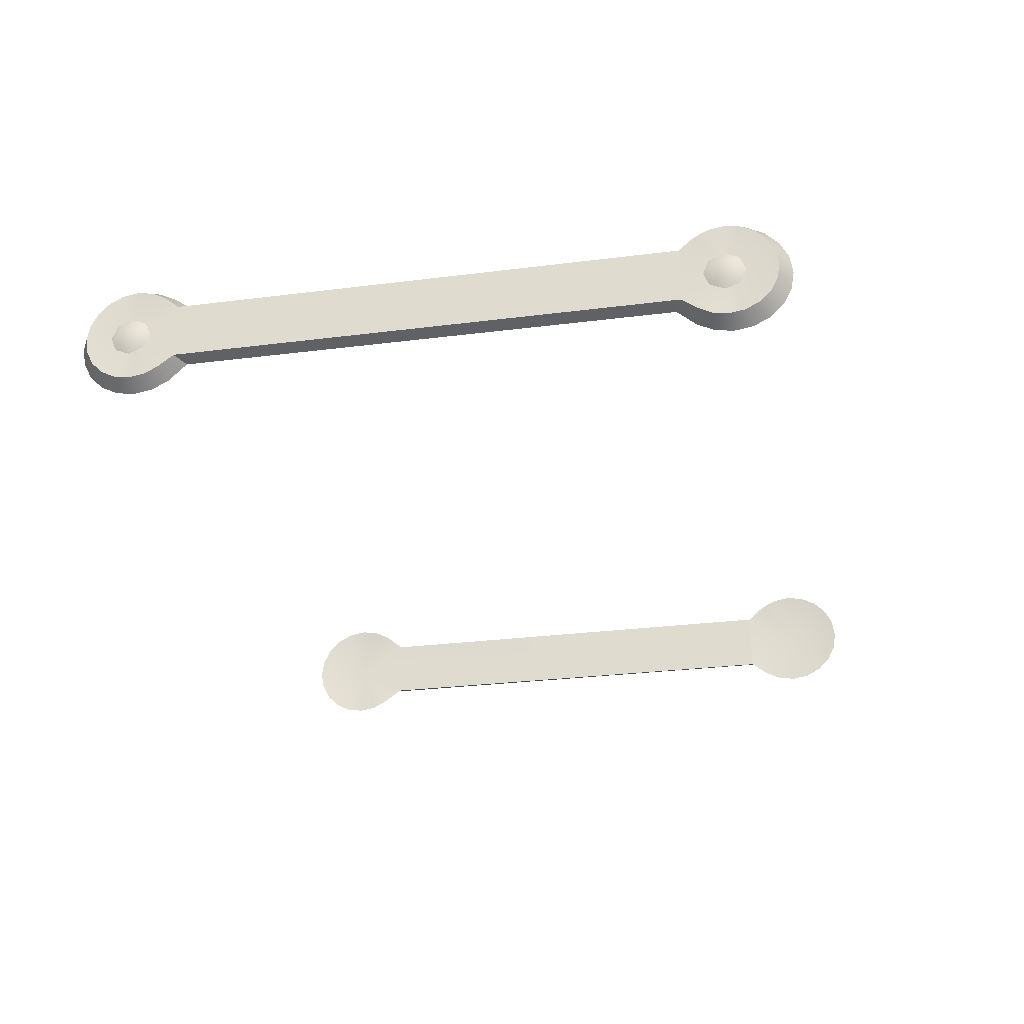
<metadata>
{"format":"obj","ext":"obj","renderer":"f3d","projection":"perspective","resolution":1024,"background":"white","views":[{"elev":-27.6,"azim":-78.9,"up":"+Y"}]}
</metadata>
<code>
g ConnectingRod_Body_LOD0
v -6.504 -1.699e-06 4.184
v -6.433 0.1543 4.184
v -6.433 0.1091 4.293
v -6.433 0.1091 4.075
v -6.433 -1.699e-06 4.03
v -6.433 -0.1091 4.075
v -6.433 -0.1543 4.184
v -6.433 -0.1091 4.293
v -6.433 -1.699e-06 4.338
v -6.45 0.3408 -0.08041
v -6.45 0.291 -0.1781
v -6.335 0.3449 -0.2173
v -6.335 0.4041 -0.101
v -6.335 0.2526 -0.3095
v -6.45 0.2135 -0.2557
v -6.45 0.3579 0.0279
v -6.335 0.4246 0.0279
v -6.45 0.3408 0.1362
v -6.335 0.4041 0.1568
v -6.45 0.291 0.2339
v -6.335 0.3449 0.2731
v -6.443 0.2068 0.3376
v -6.351 0.2374 0.4056
v -6.45 0.2135 -0.2557
v -6.45 0.1158 -0.3054
v -6.335 0.1363 -0.3688
v -6.335 0.2526 -0.3095
v -6.335 0.007449 -0.3892
v -6.45 0.007449 -0.3226
v -6.335 -0.1214 -0.3688
v -6.45 -0.1009 -0.3054
v -6.335 -0.2377 -0.3095
v -6.45 -0.1986 -0.2557
v -6.45 -0.1986 -0.2557
v -6.45 -0.2761 -0.1781
v -6.335 -0.33 -0.2173
v -6.335 -0.2377 -0.3095
v -6.335 -0.3892 -0.101
v -6.45 -0.3259 -0.08041
v -6.335 -0.4097 0.0279
v -6.45 -0.343 0.0279
v -6.335 -0.3892 0.1568
v -6.45 -0.3259 0.1362
v -6.335 -0.33 0.2731
v -6.45 -0.2761 0.2339
v -6.351 -0.2225 0.4056
v -6.443 -0.1919 0.3376
v -6.45 0.291 -0.1781
v -6.45 0.3408 -0.08041
v -6.432 0.007449 0.0279
v -6.45 0.2135 -0.2557
v -6.45 0.1158 -0.3054
v -6.45 0.007449 -0.3226
v -6.45 -0.1009 -0.3054
v -6.45 -0.1986 -0.2557
v -6.45 -0.2761 -0.1781
v -6.45 -0.3259 -0.08041
v -6.45 -0.343 0.0279
v -6.45 -0.3259 0.1362
v -6.45 -0.2761 0.2339
v -6.443 -0.1919 0.3376
v -6.443 0.2068 0.3376
v -6.45 0.291 0.2339
v -6.45 0.3408 0.1362
v -6.45 0.3579 0.0279
v -6.443 0.205 3.884
v -6.443 -0.1901 3.884
v -6.335 0.4041 -0.101
v -6.335 0.3449 -0.2173
v -6.377 0.007449 0.0279
v -6.335 0.2526 -0.3095
v -6.335 0.1363 -0.3688
v -6.335 0.007449 -0.3892
v -6.335 -0.1214 -0.3688
v -6.335 -0.2377 -0.3095
v -6.335 -0.33 -0.2173
v -6.335 -0.3892 -0.101
v -6.335 -0.4097 0.0279
v -6.335 -0.3892 0.1568
v -6.335 -0.33 0.2731
v -6.351 -0.2225 0.4056
v -6.351 0.2374 0.4056
v -6.335 0.3449 0.2731
v -6.335 0.4041 0.1568
v -6.335 0.4246 0.0279
v -6.352 -0.224 3.842
v -6.352 0.2389 3.842
v -6.351 -0.2225 0.4056
v -6.443 -0.1919 0.3376
v -6.443 -0.1901 3.884
v -6.352 -0.224 3.842
v -6.443 0.2068 0.3376
v -6.351 0.2374 0.4056
v -6.352 0.2389 3.842
v -6.443 0.205 3.884
v -6.449 -0.3266 4.303
v -6.449 -0.2773 4.401
v -6.333 -0.3293 4.462
v -6.334 -0.3888 4.346
v -6.332 -0.2371 4.554
v -6.448 -0.1998 4.48
v -6.45 -0.3429 4.194
v -6.335 -0.4096 4.218
v -6.451 -0.3249 4.086
v -6.336 -0.3896 4.089
v -6.452 -0.2746 3.989
v -6.337 -0.3307 3.972
v -6.443 -0.1901 3.884
v -6.352 -0.224 3.842
v -6.448 -0.1998 4.48
v -6.448 -0.1016 4.53
v -6.332 -0.1211 4.613
v -6.332 -0.2371 4.554
v -6.332 0.007449 4.633
v -6.448 0.007449 4.547
v -6.332 0.136 4.613
v -6.448 0.1165 4.53
v -6.332 0.252 4.554
v -6.448 0.2147 4.48
v -6.448 0.2147 4.48
v -6.449 0.2922 4.401
v -6.333 0.3442 4.462
v -6.332 0.252 4.554
v -6.334 0.4037 4.346
v -6.449 0.3415 4.303
v -6.335 0.4245 4.218
v -6.45 0.3578 4.194
v -6.336 0.4045 4.089
v -6.451 0.3398 4.086
v -6.337 0.3456 3.972
v -6.452 0.2895 3.989
v -6.352 0.2389 3.842
v -6.443 0.205 3.884
v -6.449 -0.2773 4.401
v -6.449 -0.3266 4.303
v -6.432 0.007449 4.194
v -6.448 -0.1998 4.48
v -6.448 -0.1016 4.53
v -6.448 0.007449 4.547
v -6.448 0.1165 4.53
v -6.448 0.2147 4.48
v -6.449 0.2922 4.401
v -6.449 0.3415 4.303
v -6.45 0.3578 4.194
v -6.451 0.3398 4.086
v -6.452 0.2895 3.989
v -6.443 0.205 3.884
v -6.443 -0.1901 3.884
v -6.452 -0.2746 3.989
v -6.451 -0.3249 4.086
v -6.45 -0.3429 4.194
v -6.334 -0.3888 4.346
v -6.333 -0.3293 4.462
v -6.377 0.007449 4.218
v -6.332 -0.2371 4.554
v -6.332 -0.1211 4.613
v -6.332 0.007449 4.633
v -6.332 0.136 4.613
v -6.332 0.252 4.554
v -6.333 0.3442 4.462
v -6.334 0.4037 4.346
v -6.335 0.4245 4.218
v -6.336 0.4045 4.089
v -6.337 0.3456 3.972
v -6.352 0.2389 3.842
v -6.352 -0.224 3.842
v -6.337 -0.3307 3.972
v -6.336 -0.3896 4.089
v -6.335 -0.4096 4.218
v -6.504 -1.699e-06 -1.699e-06
v -6.433 0.1543 -1.699e-06
v -6.433 0.1091 0.1091
v -6.433 0.1091 -0.1091
v -6.433 -1.699e-06 -0.1543
v -6.433 -0.1091 -0.1091
v -6.433 -0.1543 -1.699e-06
v -6.433 -0.1091 0.1091
v -6.433 -1.699e-06 0.1543
v -0.1439 0.3408 -0.08041
v -0.2589 0.4041 -0.101
v -0.2589 0.3449 -0.2173
v -0.1439 0.291 -0.1781
v -0.2589 0.2526 -0.3095
v -0.1439 0.2135 -0.2557
v -0.1439 0.3579 0.0279
v -0.2589 0.4246 0.0279
v -0.1439 0.3408 0.1362
v -0.2589 0.4041 0.1568
v -0.1439 0.291 0.2339
v -0.2589 0.3449 0.2731
v -0.1515 0.2068 0.3376
v -0.2432 0.2374 0.4056
v -0.1439 0.2135 -0.2557
v -0.2589 0.2526 -0.3095
v -0.2589 0.1363 -0.3688
v -0.1439 0.1158 -0.3054
v -0.2589 0.007449 -0.3892
v -0.1439 0.007449 -0.3226
v -0.2589 -0.1214 -0.3688
v -0.1439 -0.1009 -0.3054
v -0.2589 -0.2377 -0.3095
v -0.1439 -0.1986 -0.2557
v -0.1439 -0.1986 -0.2557
v -0.2589 -0.2377 -0.3095
v -0.2589 -0.33 -0.2173
v -0.1439 -0.2761 -0.1781
v -0.2589 -0.3892 -0.101
v -0.1439 -0.3259 -0.08041
v -0.2589 -0.4097 0.0279
v -0.1439 -0.343 0.0279
v -0.2589 -0.3892 0.1568
v -0.1439 -0.3259 0.1362
v -0.2589 -0.33 0.2731
v -0.1439 -0.2761 0.2339
v -0.2432 -0.2225 0.4056
v -0.1515 -0.1919 0.3376
v -0.1439 0.291 -0.1781
v -0.1623 0.007449 0.0279
v -0.1439 0.3408 -0.08041
v -0.1439 0.2135 -0.2557
v -0.1439 0.1158 -0.3054
v -0.1439 0.007449 -0.3226
v -0.1439 -0.1009 -0.3054
v -0.1439 -0.1986 -0.2557
v -0.1439 -0.2761 -0.1781
v -0.1439 -0.3259 -0.08041
v -0.1439 -0.343 0.0279
v -0.1439 -0.3259 0.1362
v -0.1439 -0.2761 0.2339
v -0.1515 -0.1919 0.3376
v -0.1515 0.2068 0.3376
v -0.1439 0.291 0.2339
v -0.1439 0.3408 0.1362
v -0.1439 0.3579 0.0279
v -0.1507 0.205 3.884
v -0.1507 -0.1901 3.884
v -0.2589 0.4041 -0.101
v -0.2169 0.007449 0.0279
v -0.2589 0.3449 -0.2173
v -0.2589 0.2526 -0.3095
v -0.2589 0.1363 -0.3688
v -0.2589 0.007449 -0.3892
v -0.2589 -0.1214 -0.3688
v -0.2589 -0.2377 -0.3095
v -0.2589 -0.33 -0.2173
v -0.2589 -0.3892 -0.101
v -0.2589 -0.4097 0.0279
v -0.2589 -0.3892 0.1568
v -0.2589 -0.33 0.2731
v -0.2432 -0.2225 0.4056
v -0.2432 0.2374 0.4056
v -0.2589 0.3449 0.2731
v -0.2589 0.4041 0.1568
v -0.2589 0.4246 0.0279
v -0.2423 -0.224 3.842
v -0.2423 0.2389 3.842
v -0.2432 -0.2225 0.4056
v -0.2423 -0.224 3.842
v -0.1507 -0.1901 3.884
v -0.1515 -0.1919 0.3376
v -0.1515 0.2068 0.3376
v -0.1507 0.205 3.884
v -0.2423 0.2389 3.842
v -0.2432 0.2374 0.4056
v -0.1447 -0.3266 4.303
v -0.2599 -0.3888 4.346
v -0.2608 -0.3293 4.462
v -0.1454 -0.2773 4.401
v -0.2615 -0.2371 4.554
v -0.1459 -0.1998 4.48
v -0.1439 -0.3429 4.194
v -0.2589 -0.4096 4.218
v -0.1431 -0.3249 4.086
v -0.2579 -0.3896 4.089
v -0.1423 -0.2746 3.989
v -0.2569 -0.3307 3.972
v -0.1507 -0.1901 3.884
v -0.2423 -0.224 3.842
v -0.1459 -0.1998 4.48
v -0.2615 -0.2371 4.554
v -0.262 -0.1211 4.613
v -0.1462 -0.1016 4.53
v -0.2621 0.007449 4.633
v -0.1463 0.007449 4.547
v -0.262 0.136 4.613
v -0.1462 0.1165 4.53
v -0.2615 0.252 4.554
v -0.1459 0.2147 4.48
v -0.1459 0.2147 4.48
v -0.2615 0.252 4.554
v -0.2608 0.3442 4.462
v -0.1454 0.2922 4.401
v -0.2599 0.4037 4.346
v -0.1447 0.3415 4.303
v -0.2589 0.4245 4.218
v -0.1439 0.3578 4.194
v -0.2579 0.4045 4.089
v -0.1431 0.3398 4.086
v -0.2569 0.3456 3.972
v -0.1423 0.2895 3.989
v -0.2423 0.2389 3.842
v -0.1507 0.205 3.884
v -0.1454 -0.2773 4.401
v -0.1623 0.007449 4.194
v -0.1447 -0.3266 4.303
v -0.1459 -0.1998 4.48
v -0.1462 -0.1016 4.53
v -0.1463 0.007449 4.547
v -0.1462 0.1165 4.53
v -0.1459 0.2147 4.48
v -0.1454 0.2922 4.401
v -0.1447 0.3415 4.303
v -0.1439 0.3578 4.194
v -0.1431 0.3398 4.086
v -0.1423 0.2895 3.989
v -0.1507 0.205 3.884
v -0.1507 -0.1901 3.884
v -0.1423 -0.2746 3.989
v -0.1431 -0.3249 4.086
v -0.1439 -0.3429 4.194
v -0.2599 -0.3888 4.346
v -0.2169 0.007449 4.218
v -0.2608 -0.3293 4.462
v -0.2615 -0.2371 4.554
v -0.262 -0.1211 4.613
v -0.2621 0.007449 4.633
v -0.262 0.136 4.613
v -0.2615 0.252 4.554
v -0.2608 0.3442 4.462
v -0.2599 0.4037 4.346
v -0.2589 0.4245 4.218
v -0.2579 0.4045 4.089
v -0.2569 0.3456 3.972
v -0.2423 0.2389 3.842
v -0.2423 -0.224 3.842
v -0.2569 -0.3307 3.972
v -0.2579 -0.3896 4.089
v -0.2589 -0.4096 4.218
v -0.1613 -0.1091 4.075
v -0.09 -1.699e-06 4.184
v -0.1613 -1.699e-06 4.03
v -0.1613 0.1091 4.075
v -0.1613 0.1543 4.184
v -0.1613 0.1091 4.293
v -0.1613 -1.699e-06 4.338
v -0.1613 -0.1091 4.293
v -0.1613 -0.1543 4.184
v -0.1439 0.3408 -0.08041
v -0.2589 0.4041 -0.101
v -0.2589 0.3449 -0.2173
v -0.1439 0.291 -0.1781
v -0.2589 0.2526 -0.3095
v -0.1439 0.2135 -0.2557
v -0.1439 0.3579 0.0279
v -0.2589 0.4246 0.0279
v -0.1439 0.3408 0.1362
v -0.2589 0.4041 0.1568
v -0.1439 0.291 0.2339
v -0.2589 0.3449 0.2731
v -0.1515 0.2068 0.3376
v -0.2432 0.2374 0.4056
v -0.1439 0.2135 -0.2557
v -0.2589 0.2526 -0.3095
v -0.2589 0.1363 -0.3688
v -0.1439 0.1158 -0.3054
v -0.2589 0.007449 -0.3892
v -0.1439 0.007449 -0.3226
v -0.2589 -0.1214 -0.3688
v -0.1439 -0.1009 -0.3054
v -0.2589 -0.2377 -0.3095
v -0.1439 -0.1986 -0.2557
v -0.1439 -0.1986 -0.2557
v -0.2589 -0.2377 -0.3095
v -0.2589 -0.33 -0.2173
v -0.1439 -0.2761 -0.1781
v -0.2589 -0.3892 -0.101
v -0.1439 -0.3259 -0.08041
v -0.2589 -0.4097 0.0279
v -0.1439 -0.343 0.0279
v -0.2589 -0.3892 0.1568
v -0.1439 -0.3259 0.1362
v -0.2589 -0.33 0.2731
v -0.1439 -0.2761 0.2339
v -0.2432 -0.2225 0.4056
v -0.1515 -0.1919 0.3376
v -0.1439 0.291 -0.1781
v -0.1623 0.007449 0.0279
v -0.1439 0.3408 -0.08041
v -0.1439 0.2135 -0.2557
v -0.1439 0.1158 -0.3054
v -0.1439 0.007449 -0.3226
v -0.1439 -0.1009 -0.3054
v -0.1439 -0.1986 -0.2557
v -0.1439 -0.2761 -0.1781
v -0.1439 -0.3259 -0.08041
v -0.1439 -0.343 0.0279
v -0.1439 -0.3259 0.1362
v -0.1439 -0.2761 0.2339
v -0.1515 -0.1919 0.3376
v -0.1515 0.2068 0.3376
v -0.1439 0.291 0.2339
v -0.1439 0.3408 0.1362
v -0.1439 0.3579 0.0279
v -0.1507 0.205 3.884
v -0.1507 -0.1901 3.884
v -0.2589 0.4041 -0.101
v -0.2169 0.007449 0.0279
v -0.2589 0.3449 -0.2173
v -0.2589 0.2526 -0.3095
v -0.2589 0.1363 -0.3688
v -0.2589 0.007449 -0.3892
v -0.2589 -0.1214 -0.3688
v -0.2589 -0.2377 -0.3095
v -0.2589 -0.33 -0.2173
v -0.2589 -0.3892 -0.101
v -0.2589 -0.4097 0.0279
v -0.2589 -0.3892 0.1568
v -0.2589 -0.33 0.2731
v -0.2432 -0.2225 0.4056
v -0.2432 0.2374 0.4056
v -0.2589 0.3449 0.2731
v -0.2589 0.4041 0.1568
v -0.2589 0.4246 0.0279
v -0.2423 -0.224 3.842
v -0.2423 0.2389 3.842
v -0.2432 -0.2225 0.4056
v -0.2423 -0.224 3.842
v -0.1507 -0.1901 3.884
v -0.1515 -0.1919 0.3376
v -0.1515 0.2068 0.3376
v -0.1507 0.205 3.884
v -0.2423 0.2389 3.842
v -0.2432 0.2374 0.4056
v -0.1447 -0.3266 4.303
v -0.2599 -0.3888 4.346
v -0.2608 -0.3293 4.462
v -0.1454 -0.2773 4.401
v -0.2615 -0.2371 4.554
v -0.1459 -0.1998 4.48
v -0.1439 -0.3429 4.194
v -0.2589 -0.4096 4.218
v -0.1431 -0.3249 4.086
v -0.2579 -0.3896 4.089
v -0.1423 -0.2746 3.989
v -0.2569 -0.3307 3.972
v -0.1507 -0.1901 3.884
v -0.2423 -0.224 3.842
v -0.1459 -0.1998 4.48
v -0.2615 -0.2371 4.554
v -0.262 -0.1211 4.613
v -0.1462 -0.1016 4.53
v -0.2621 0.007449 4.633
v -0.1463 0.007449 4.547
v -0.262 0.136 4.613
v -0.1462 0.1165 4.53
v -0.2615 0.252 4.554
v -0.1459 0.2147 4.48
v -0.1459 0.2147 4.48
v -0.2615 0.252 4.554
v -0.2608 0.3442 4.462
v -0.1454 0.2922 4.401
v -0.2599 0.4037 4.346
v -0.1447 0.3415 4.303
v -0.2589 0.4245 4.218
v -0.1439 0.3578 4.194
v -0.2579 0.4045 4.089
v -0.1431 0.3398 4.086
v -0.2569 0.3456 3.972
v -0.1423 0.2895 3.989
v -0.2423 0.2389 3.842
v -0.1507 0.205 3.884
v -0.1454 -0.2773 4.401
v -0.1623 0.007449 4.194
v -0.1447 -0.3266 4.303
v -0.1459 -0.1998 4.48
v -0.1462 -0.1016 4.53
v -0.1463 0.007449 4.547
v -0.1462 0.1165 4.53
v -0.1459 0.2147 4.48
v -0.1454 0.2922 4.401
v -0.1447 0.3415 4.303
v -0.1439 0.3578 4.194
v -0.1431 0.3398 4.086
v -0.1423 0.2895 3.989
v -0.1507 0.205 3.884
v -0.1507 -0.1901 3.884
v -0.1423 -0.2746 3.989
v -0.1431 -0.3249 4.086
v -0.1439 -0.3429 4.194
v -0.2599 -0.3888 4.346
v -0.2169 0.007449 4.218
v -0.2608 -0.3293 4.462
v -0.2615 -0.2371 4.554
v -0.262 -0.1211 4.613
v -0.2621 0.007449 4.633
v -0.262 0.136 4.613
v -0.2615 0.252 4.554
v -0.2608 0.3442 4.462
v -0.2599 0.4037 4.346
v -0.2589 0.4245 4.218
v -0.2579 0.4045 4.089
v -0.2569 0.3456 3.972
v -0.2423 0.2389 3.842
v -0.2423 -0.224 3.842
v -0.2569 -0.3307 3.972
v -0.2579 -0.3896 4.089
v -0.2589 -0.4096 4.218
v -0.1613 -0.1091 -0.1091
v -0.09 -1.699e-06 -1.699e-06
v -0.1613 -1.699e-06 -0.1543
v -0.1613 0.1091 -0.1091
v -0.1613 0.1543 -1.699e-06
v -0.1613 0.1091 0.1091
v -0.1613 -1.699e-06 0.1543
v -0.1613 -0.1091 0.1091
v -0.1613 -0.1543 -1.699e-06
g ConnectingRod_Body_LOD0_0
f 3 2 1
f 4 1 2
f 5 1 4
f 6 1 5
f 7 1 6
f 8 1 7
f 9 1 8
f 3 1 9
f 12 11 10
f 13 12 10
f 12 14 11
f 14 15 11
f 13 10 16
f 17 13 16
f 17 16 18
f 19 17 18
f 19 18 20
f 21 19 20
f 21 20 22
f 23 21 22
f 26 25 24
f 27 26 24
f 26 28 25
f 28 29 25
f 28 30 29
f 30 31 29
f 30 32 31
f 32 33 31
f 36 35 34
f 37 36 34
f 36 38 35
f 38 39 35
f 38 40 39
f 40 41 39
f 40 42 41
f 42 43 41
f 42 44 43
f 44 45 43
f 44 46 45
f 46 47 45
f 50 49 48
f 50 48 51
f 50 51 52
f 50 52 53
f 50 53 54
f 50 54 55
f 50 55 56
f 50 56 57
f 50 57 58
f 50 58 59
f 50 59 60
f 50 60 61
f 50 61 62
f 50 62 63
f 50 63 64
f 50 64 65
f 50 65 49
f 62 61 66
f 61 67 66
f 70 69 68
f 70 71 69
f 70 72 71
f 70 73 72
f 70 74 73
f 70 75 74
f 70 76 75
f 70 77 76
f 70 78 77
f 70 79 78
f 70 80 79
f 70 81 80
f 82 81 70
f 70 83 82
f 70 84 83
f 70 85 84
f 70 68 85
f 81 82 86
f 82 87 86
f 90 89 88
f 91 90 88
f 94 93 92
f 95 94 92
f 98 97 96
f 99 98 96
f 98 100 97
f 100 101 97
f 99 96 102
f 103 99 102
f 103 102 104
f 105 103 104
f 105 104 106
f 107 105 106
f 107 106 108
f 109 107 108
f 112 111 110
f 113 112 110
f 112 114 111
f 114 115 111
f 114 116 115
f 116 117 115
f 116 118 117
f 118 119 117
f 122 121 120
f 123 122 120
f 122 124 121
f 124 125 121
f 124 126 125
f 126 127 125
f 126 128 127
f 128 129 127
f 128 130 129
f 130 131 129
f 130 132 131
f 132 133 131
f 136 135 134
f 136 134 137
f 136 137 138
f 136 138 139
f 136 139 140
f 136 140 141
f 136 141 142
f 136 142 143
f 136 143 144
f 136 144 145
f 136 145 146
f 136 146 147
f 148 136 147
f 136 148 149
f 136 149 150
f 136 150 151
f 136 151 135
f 154 153 152
f 154 155 153
f 154 156 155
f 154 157 156
f 154 158 157
f 154 159 158
f 154 160 159
f 154 161 160
f 154 162 161
f 154 163 162
f 154 164 163
f 154 165 164
f 166 165 154
f 154 167 166
f 154 168 167
f 154 169 168
f 154 152 169
f 172 171 170
f 173 170 171
f 174 170 173
f 175 170 174
f 176 170 175
f 177 170 176
f 178 170 177
f 172 170 178
f 181 180 179
f 182 181 179
f 183 181 182
f 184 183 182
f 179 180 185
f 180 186 185
f 185 186 187
f 186 188 187
f 187 188 189
f 188 190 189
f 189 190 191
f 190 192 191
f 195 194 193
f 196 195 193
f 197 195 196
f 198 197 196
f 199 197 198
f 200 199 198
f 201 199 200
f 202 201 200
f 205 204 203
f 206 205 203
f 207 205 206
f 208 207 206
f 209 207 208
f 210 209 208
f 211 209 210
f 212 211 210
f 213 211 212
f 214 213 212
f 215 213 214
f 216 215 214
f 219 218 217
f 217 218 220
f 220 218 221
f 221 218 222
f 222 218 223
f 223 218 224
f 224 218 225
f 225 218 226
f 226 218 227
f 227 218 228
f 228 218 229
f 229 218 230
f 230 218 231
f 231 218 232
f 232 218 233
f 233 218 234
f 234 218 219
f 230 231 235
f 236 230 235
f 239 238 237
f 240 238 239
f 241 238 240
f 242 238 241
f 243 238 242
f 244 238 243
f 245 238 244
f 246 238 245
f 247 238 246
f 248 238 247
f 249 238 248
f 250 238 249
f 250 251 238
f 252 238 251
f 253 238 252
f 254 238 253
f 251 250 255
f 256 251 255
f 237 238 254
f 259 258 257
f 260 259 257
f 263 262 261
f 264 263 261
f 267 266 265
f 268 267 265
f 269 267 268
f 270 269 268
f 265 266 271
f 266 272 271
f 271 272 273
f 272 274 273
f 273 274 275
f 274 276 275
f 275 276 277
f 276 278 277
f 281 280 279
f 282 281 279
f 283 281 282
f 284 283 282
f 285 283 284
f 286 285 284
f 287 285 286
f 288 287 286
f 291 290 289
f 292 291 289
f 293 291 292
f 294 293 292
f 295 293 294
f 296 295 294
f 297 295 296
f 298 297 296
f 299 297 298
f 300 299 298
f 301 299 300
f 302 301 300
f 305 304 303
f 303 304 306
f 306 304 307
f 307 304 308
f 308 304 309
f 309 304 310
f 310 304 311
f 311 304 312
f 312 304 313
f 313 304 314
f 314 304 315
f 315 304 316
f 304 317 316
f 317 304 318
f 318 304 319
f 319 304 320
f 320 304 305
f 323 322 321
f 324 322 323
f 325 322 324
f 326 322 325
f 327 322 326
f 328 322 327
f 329 322 328
f 330 322 329
f 331 322 330
f 332 322 331
f 333 322 332
f 334 322 333
f 334 335 322
f 336 322 335
f 337 322 336
f 338 322 337
f 321 322 338
f 341 340 339
f 342 340 341
f 343 340 342
f 343 344 340
f 345 340 344
f 346 340 345
f 347 340 346
f 339 340 347
f 350 349 348
f 351 350 348
f 352 350 351
f 353 352 351
f 348 349 354
f 349 355 354
f 354 355 356
f 355 357 356
f 356 357 358
f 357 359 358
f 358 359 360
f 359 361 360
f 364 363 362
f 365 364 362
f 366 364 365
f 367 366 365
f 368 366 367
f 369 368 367
f 370 368 369
f 371 370 369
f 374 373 372
f 375 374 372
f 376 374 375
f 377 376 375
f 378 376 377
f 379 378 377
f 380 378 379
f 381 380 379
f 382 380 381
f 383 382 381
f 384 382 383
f 385 384 383
f 388 387 386
f 386 387 389
f 389 387 390
f 390 387 391
f 391 387 392
f 392 387 393
f 393 387 394
f 394 387 395
f 395 387 396
f 396 387 397
f 397 387 398
f 398 387 399
f 399 387 400
f 400 387 401
f 401 387 402
f 402 387 403
f 403 387 388
f 399 400 404
f 405 399 404
f 408 407 406
f 409 407 408
f 410 407 409
f 411 407 410
f 412 407 411
f 413 407 412
f 414 407 413
f 415 407 414
f 416 407 415
f 417 407 416
f 418 407 417
f 419 407 418
f 419 420 407
f 421 407 420
f 422 407 421
f 423 407 422
f 420 419 424
f 425 420 424
f 406 407 423
f 428 427 426
f 429 428 426
f 432 431 430
f 433 432 430
f 436 435 434
f 437 436 434
f 438 436 437
f 439 438 437
f 434 435 440
f 435 441 440
f 440 441 442
f 441 443 442
f 442 443 444
f 443 445 444
f 444 445 446
f 445 447 446
f 450 449 448
f 451 450 448
f 452 450 451
f 453 452 451
f 454 452 453
f 455 454 453
f 456 454 455
f 457 456 455
f 460 459 458
f 461 460 458
f 462 460 461
f 463 462 461
f 464 462 463
f 465 464 463
f 466 464 465
f 467 466 465
f 468 466 467
f 469 468 467
f 470 468 469
f 471 470 469
f 474 473 472
f 472 473 475
f 475 473 476
f 476 473 477
f 477 473 478
f 478 473 479
f 479 473 480
f 480 473 481
f 481 473 482
f 482 473 483
f 483 473 484
f 484 473 485
f 473 486 485
f 486 473 487
f 487 473 488
f 488 473 489
f 489 473 474
f 492 491 490
f 493 491 492
f 494 491 493
f 495 491 494
f 496 491 495
f 497 491 496
f 498 491 497
f 499 491 498
f 500 491 499
f 501 491 500
f 502 491 501
f 503 491 502
f 503 504 491
f 505 491 504
f 506 491 505
f 507 491 506
f 490 491 507
f 510 509 508
f 511 509 510
f 512 509 511
f 512 513 509
f 514 509 513
f 515 509 514
f 516 509 515
f 508 509 516

</code>
